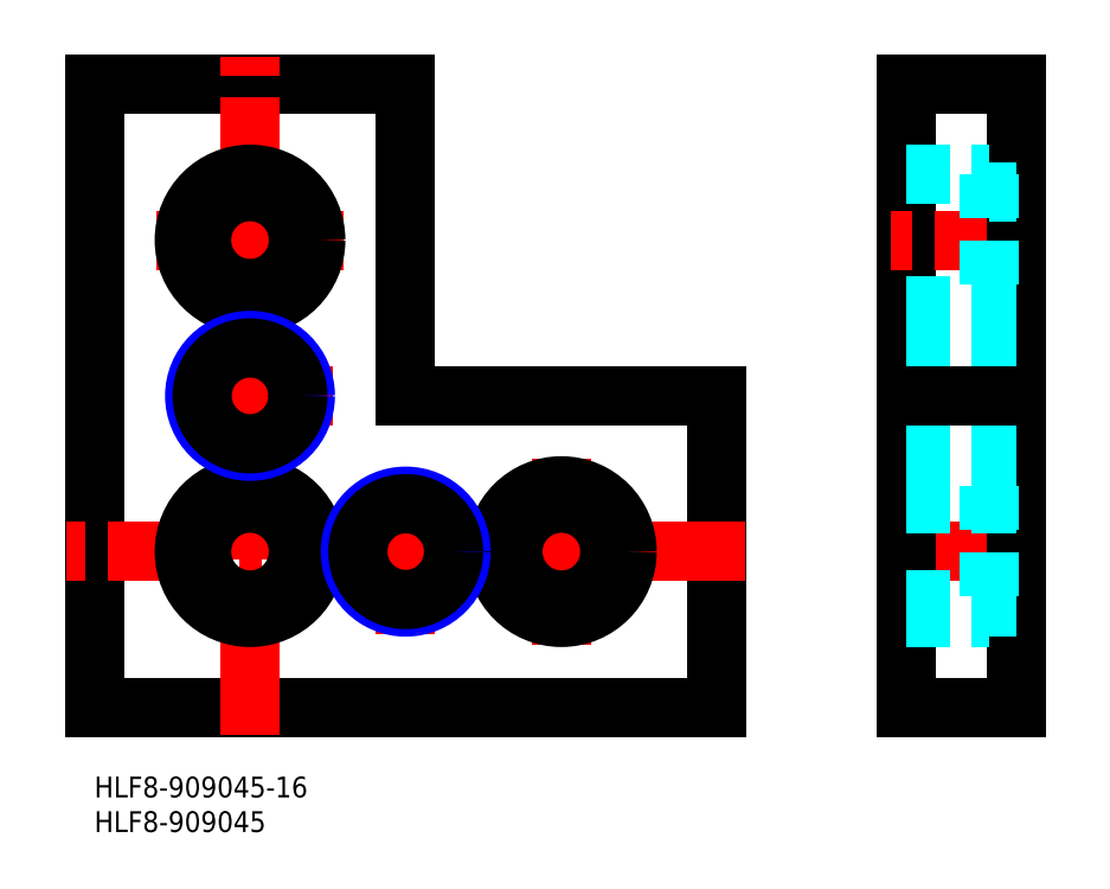
<metadata>
{"format":"dxf","ext":"dxf","renderer":"ezdxf+matplotlib","layout":"modelspace","background":"white","min_lineweight":24,"dpi":150}
</metadata>
<code>
0
SECTION
2
ENTITIES
0
INSERT
8
MSM_CONTINUOUS
2
*U2
10
0
20
0
30
0
0
INSERT
8
MSM_CONTINUOUS
2
*U3
10
0
20
0
30
0
0
LINE
8
MSM_CONTINUOUS
10
0
20
10
30
0
11
90
21
10
31
0
0
LINE
8
MSM_CONTINUOUS
10
90
20
10
30
0
11
90
21
55
31
0
0
LINE
8
MSM_CONTINUOUS
10
45
20
100
30
0
11
0
21
100
31
0
0
LINE
8
MSM_CONTINUOUS
10
0
20
100
30
0
11
0
21
10
31
0
0
LINE
8
MSM_CONTINUOUS
10
90
20
55
30
0
11
45
21
55
31
0
0
LINE
8
MSM_CONTINUOUS
10
45
20
55
30
0
11
45
21
100
31
0
0
LINE
8
MSM_CENTER
10
22.5
20
6
30
0
11
22.5
21
104
31
0
0
LINE
8
MSM_CENTER
10
94
20
32.5
30
0
11
-4
21
32.5
31
0
0
LINE
8
MSM_CENTER
10
36
20
77.5
30
0
11
9
21
77.5
31
0
0
LINE
8
MSM_CENTER
10
67.5
20
19
30
0
11
67.5
21
46
31
0
0
LINE
8
MSM_CENTER
10
45
20
20.5
30
0
11
45
21
44.5
31
0
0
LINE
8
MSM_CENTER
10
34.5
20
55
30
0
11
10.5
21
55
31
0
0
LINE
8
MSM_CONTINUOUS
10
117.3
20
10
30
0
11
133.3
21
10
31
0
0
LINE
8
MSM_CONTINUOUS
10
133.3
20
100
30
0
11
117.3
21
100
31
0
0
LINE
8
MSM_CENTER
10
137.3
20
32.5
30
0
11
113.3
21
32.5
31
0
0
LINE
8
MSM_CONTINUOUS
10
117.3
20
100
30
0
11
117.3
21
10
31
0
0
LINE
8
MSM_CENTER
10
137.3
20
77.5
30
0
11
113.3
21
77.5
31
0
0
LINE
8
MSM_CENTER
10
137.3
20
55
30
0
11
113.3
21
55
31
0
0
LINE
8
MSM_CONTINUOUS
10
133.3
20
100
30
0
11
133.3
21
10
31
0
0
CIRCLE
8
MSM_CONTINUOUS
10
22.5
20
77.5
30
0
40
9.5
0
CIRCLE
8
MSM_CONTINUOUS
10
22.5
20
77.5
30
0
40
7
0
CIRCLE
8
MSM_CONTINUOUS
10
22.5
20
32.5
30
0
40
9.5
0
CIRCLE
8
MSM_CONTINUOUS
10
22.5
20
32.5
30
0
40
7
0
CIRCLE
8
MSM_CONTINUOUS
10
67.5
20
32.5
30
0
40
9.5
0
CIRCLE
8
MSM_CONTINUOUS
10
67.5
20
32.5
30
0
40
7
0
LINE
8
MSM_DASHED
10
129.3
20
42
30
0
11
129.3
21
23
31
0
0
LINE
8
MSM_DASHED
10
117.3
20
42
30
0
11
129.3
21
42
31
0
0
LINE
8
MSM_DASHED
10
129.3
20
39.5
30
0
11
133.3
21
39.5
31
0
0
LINE
8
MSM_DASHED
10
129.3
20
25.5
30
0
11
133.3
21
25.5
31
0
0
LINE
8
MSM_DASHED
10
117.3
20
23
30
0
11
129.3
21
23
31
0
0
LINE
8
MSM_DASHED
10
129.3
20
87
30
0
11
129.3
21
68
31
0
0
LINE
8
MSM_DASHED
10
117.3
20
87
30
0
11
129.3
21
87
31
0
0
LINE
8
MSM_DASHED
10
129.3
20
84.5
30
0
11
133.3
21
84.5
31
0
0
LINE
8
MSM_DASHED
10
129.3
20
70.5
30
0
11
133.3
21
70.5
31
0
0
LINE
8
MSM_DASHED
10
117.3
20
68
30
0
11
129.3
21
68
31
0
0
LINE
8
MSM_DASHED
10
117.3
20
63
30
0
11
133.3
21
63
31
0
0
LINE
8
MSM_DASHED
10
117.3
20
61.92
30
0
11
133.3
21
61.92
31
0
0
LINE
8
MSM_DASHED
10
117.3
20
40.5
30
0
11
133.3
21
40.5
31
0
0
LINE
8
MSM_DASHED
10
117.3
20
39.42
30
0
11
133.3
21
39.42
31
0
0
LINE
8
MSM_DASHED
10
117.3
20
24.5
30
0
11
133.3
21
24.5
31
0
0
LINE
8
MSM_DASHED
10
117.3
20
25.58
30
0
11
133.3
21
25.58
31
0
0
LINE
8
MSM_DASHED
10
117.3
20
47
30
0
11
133.3
21
47
31
0
0
LINE
8
MSM_DASHED
10
117.3
20
48.08
30
0
11
133.3
21
48.08
31
0
0
CIRCLE
8
MSM_NARROW
10
22.5
20
55
30
0
40
8
0
CIRCLE
8
MSM_CONTINUOUS
10
22.5
20
55
30
0
40
6.918
0
CIRCLE
8
MSM_NARROW
10
45
20
32.5
30
0
40
8
0
CIRCLE
8
MSM_CONTINUOUS
10
45
20
32.5
30
0
40
6.918
0
LINE
8
MSM_CONTINUOUS
10
117.3
20
55
30
0
11
133.3
21
55
31
0
0
ENDSEC
0
EOF

</code>
